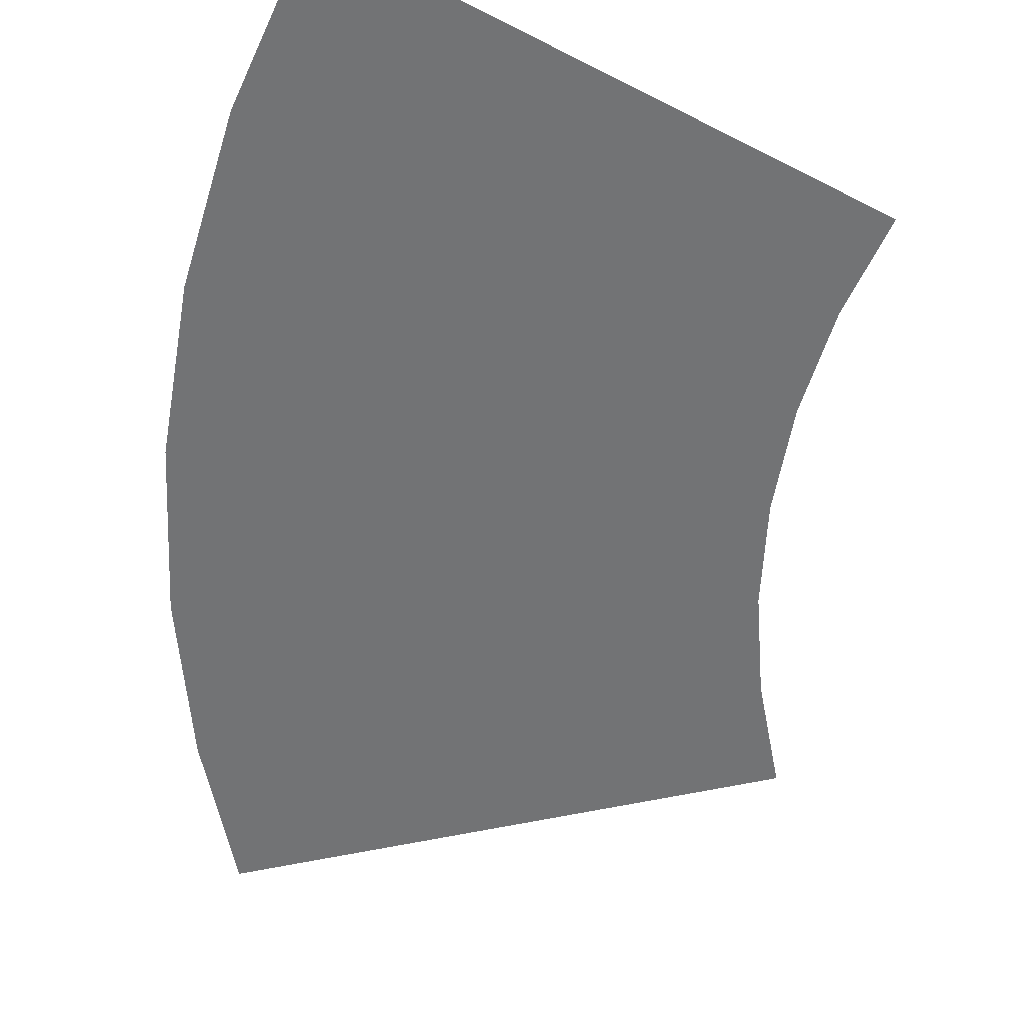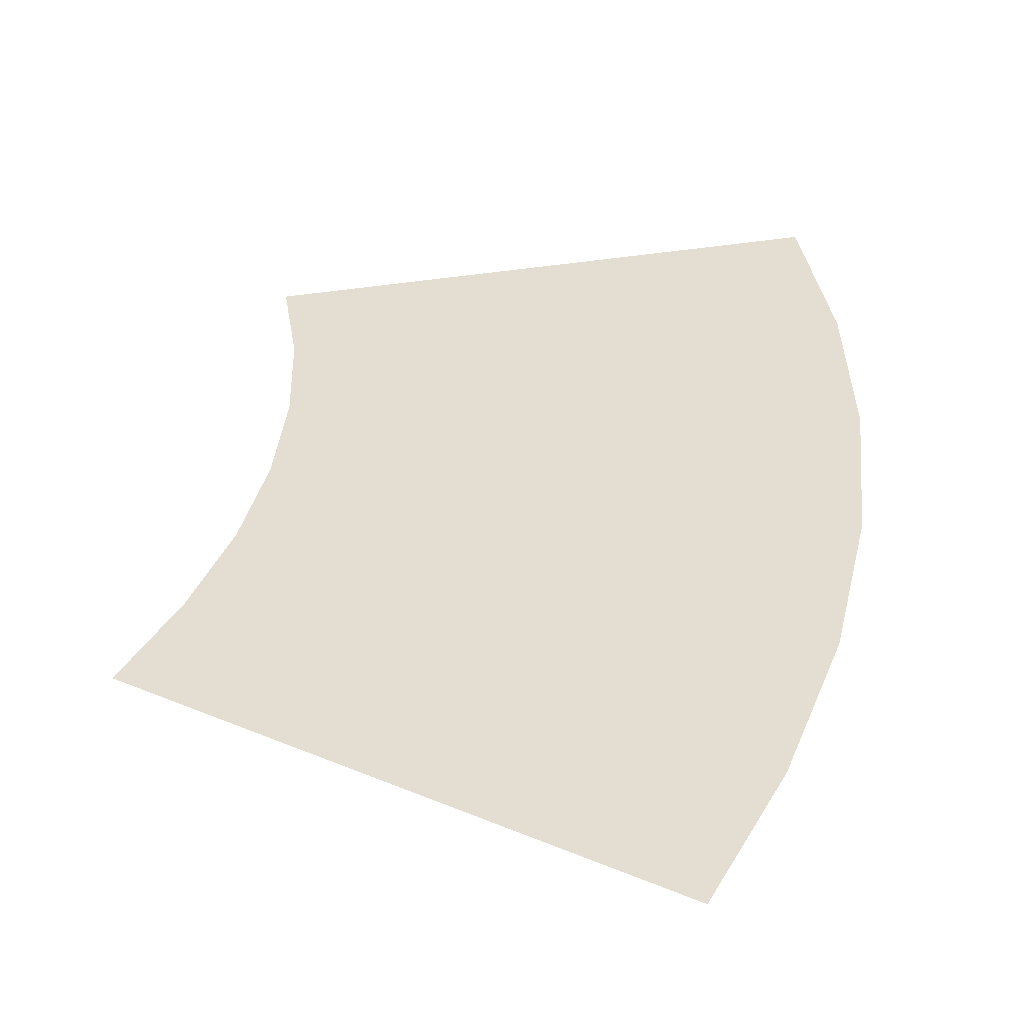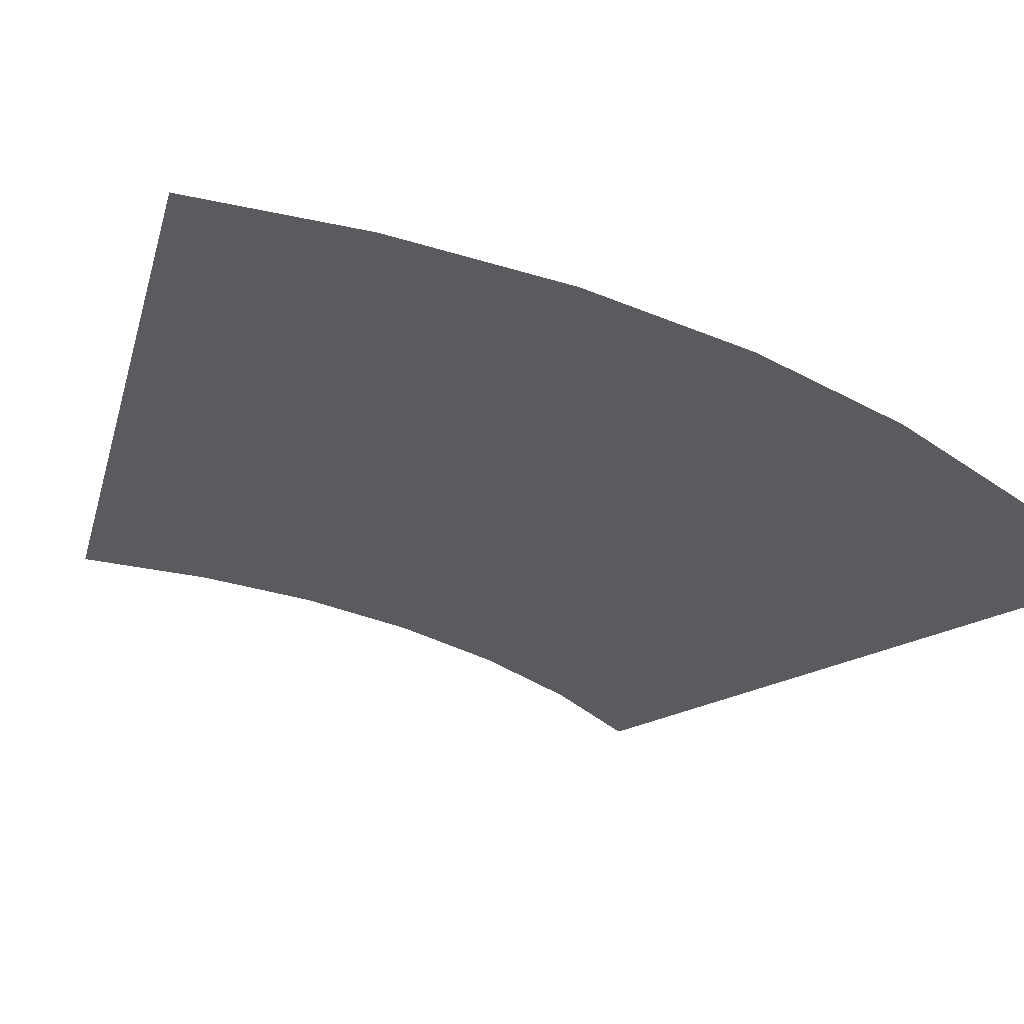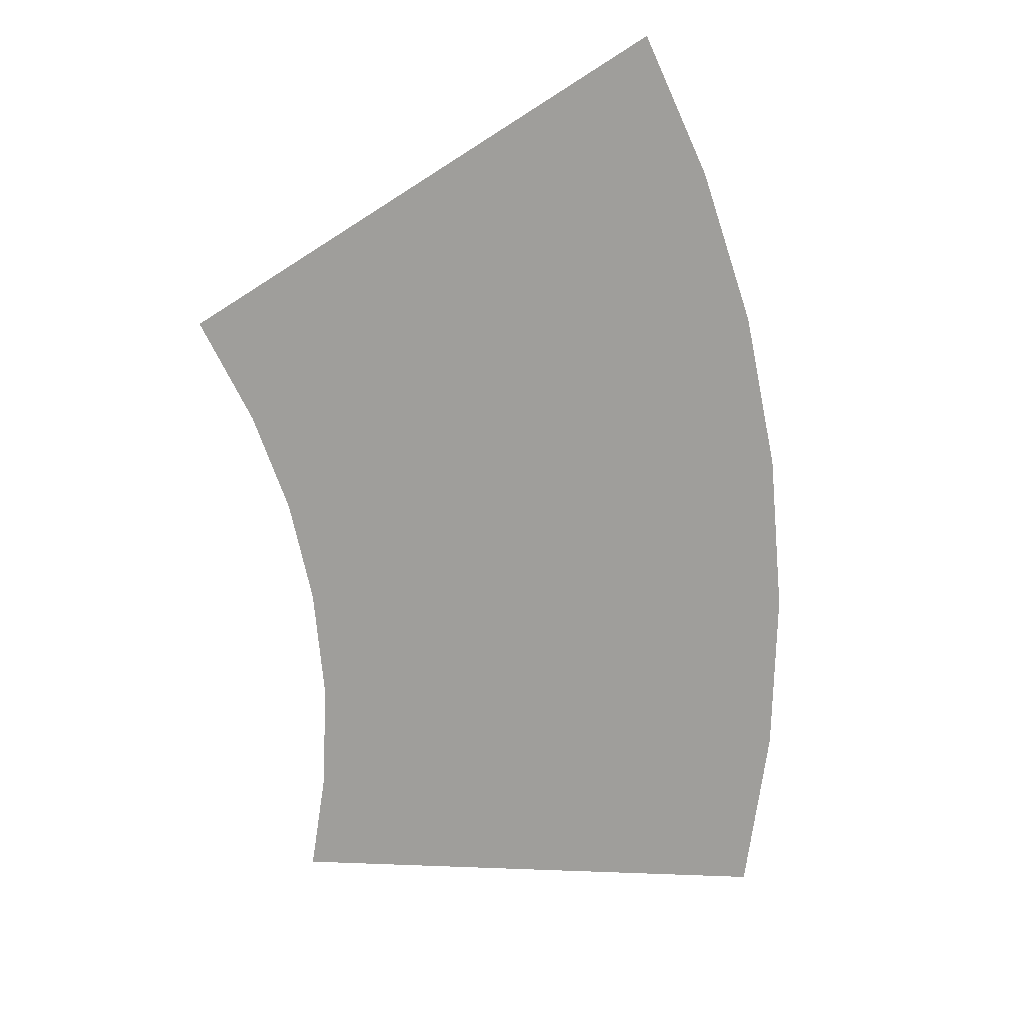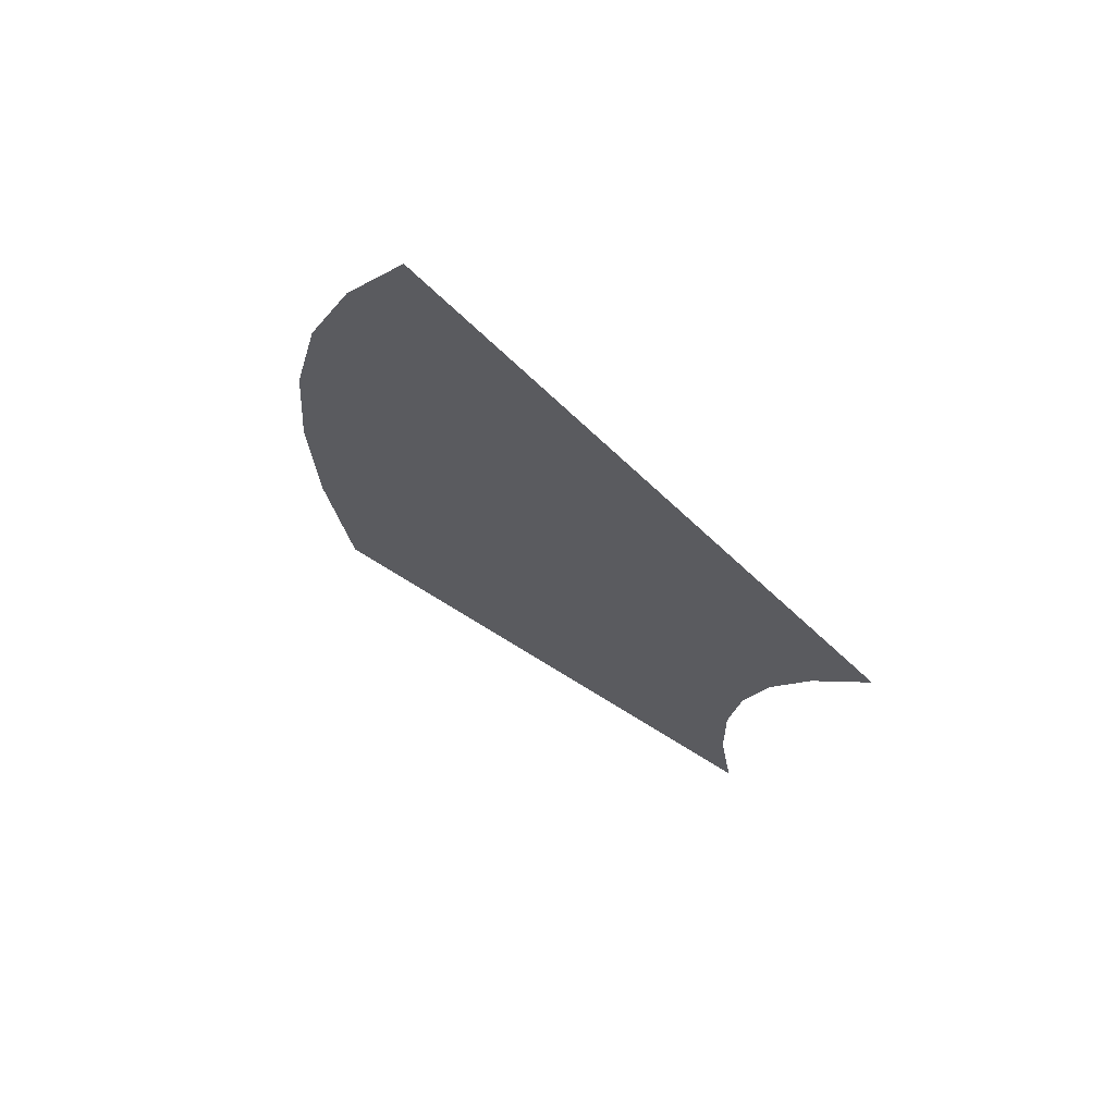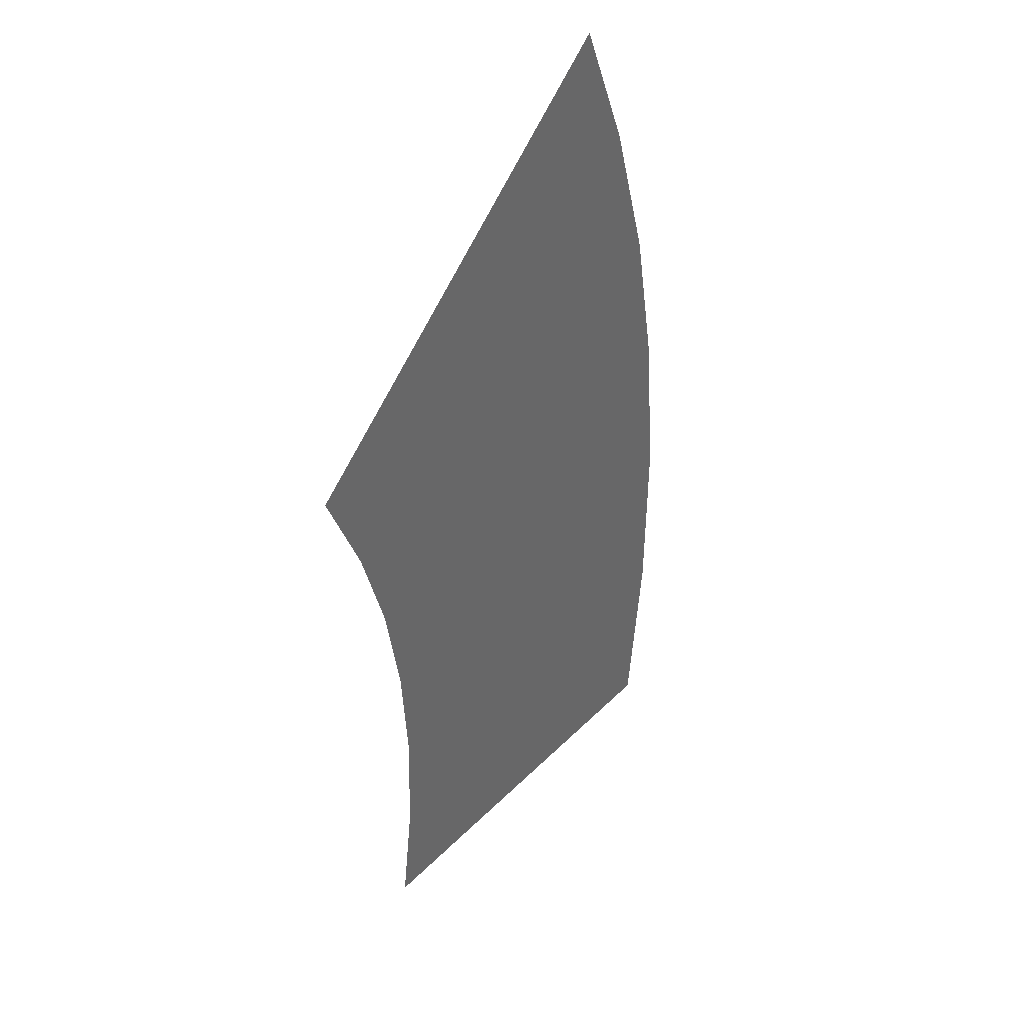
<metadata>
{"format":"obj","ext":"obj","renderer":"f3d","projection":"perspective","resolution":1024,"background":"white","views":[{"elev":-55.8,"azim":164.8,"up":"+Y"},{"elev":36.3,"azim":0.3,"up":"+Y"},{"elev":-32.8,"azim":46.9,"up":"+Y"},{"elev":18.2,"azim":-22.0,"up":"+Z"},{"elev":72.1,"azim":-145.1,"up":"+Z"},{"elev":38.6,"azim":-59.5,"up":"+Z"}]}
</metadata>
<code>
g Markers2
v -121.1 0.04 340.6
v -121.1 0.04 340.6
v -103.5 0.04 350.2
v -103.5 0.04 350.2
v -119.3 0.04 336.9
v -119.3 0.04 336.9
v -100.9 0.04 344.8
v -100.9 0.04 344.8
v -118 0.04 333.3
v -118 0.04 333.3
v -98.78 0.04 338.8
v -98.78 0.04 338.8
v -117.2 0.04 329.6
v -117.2 0.04 329.6
v -97.42 0.04 332.7
v -97.42 0.04 332.7
v -116.8 0.04 325.8
v -116.8 0.04 325.8
v -96.83 0.04 326.5
v -96.83 0.04 326.5
v -116.9 0.04 322
v -116.9 0.04 322
v -97.02 0.04 320.2
v -97.02 0.04 320.2
v -117.5 0.04 318.4
v -117.5 0.04 318.4
v -98.04 0.04 313.9
v -98.04 0.04 313.9
f 5 1 3
f 7 5 3
f 9 5 7
f 11 9 7
f 13 9 11
f 15 13 11
f 17 13 15
f 19 17 15
f 21 17 19
f 23 21 19
f 25 21 23
f 27 25 23

</code>
